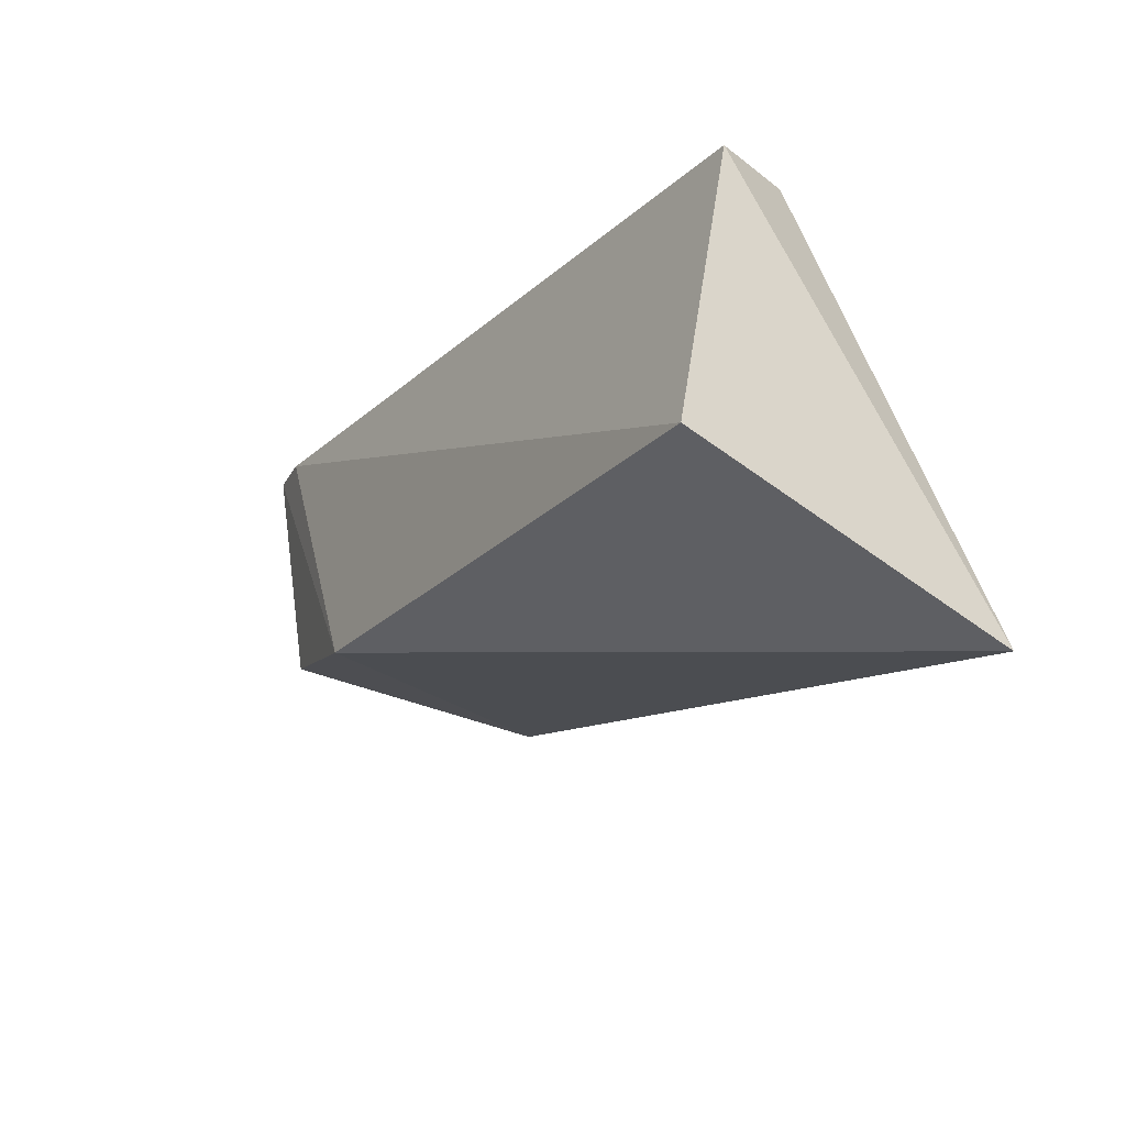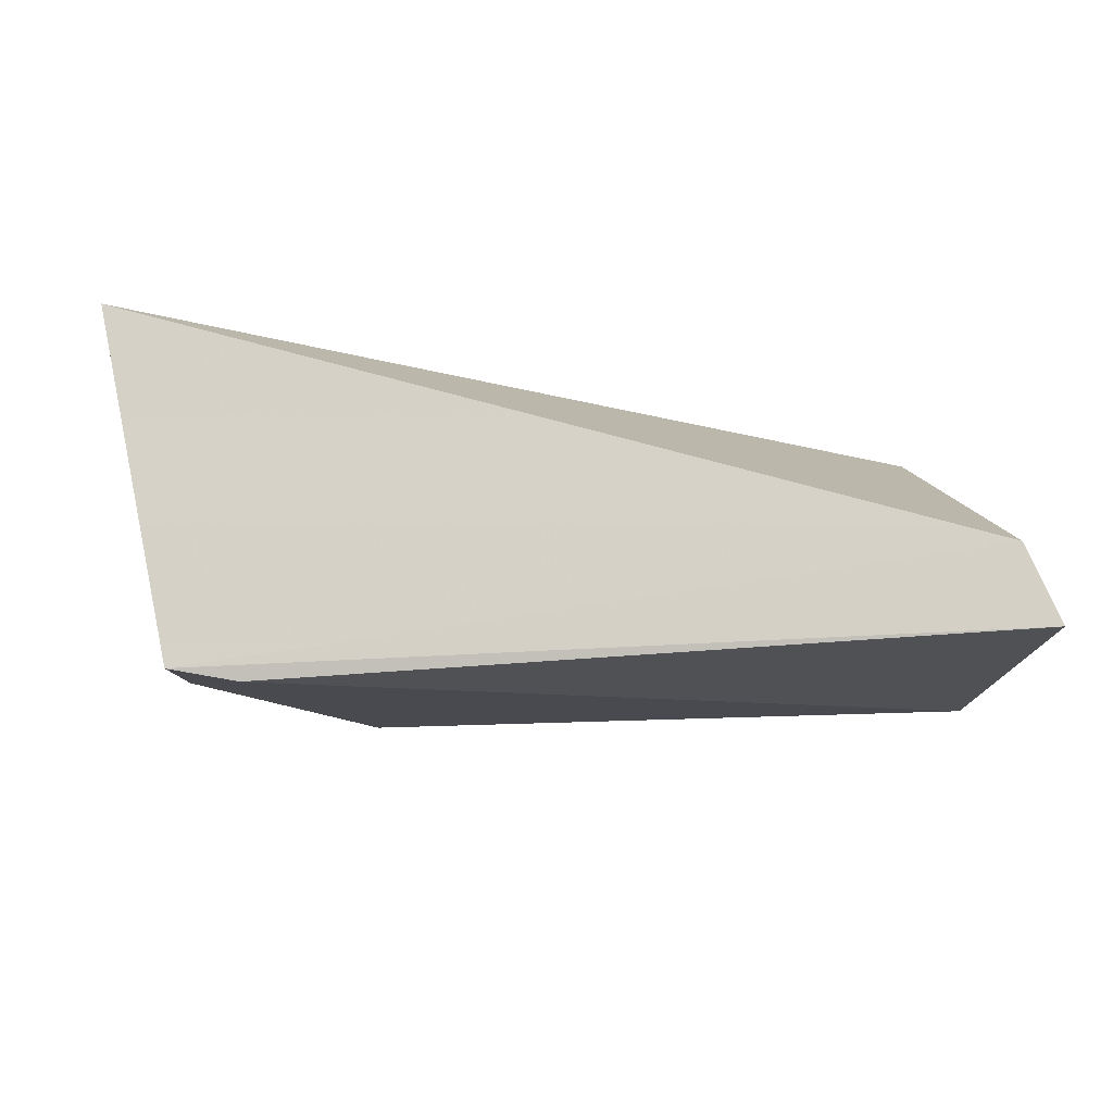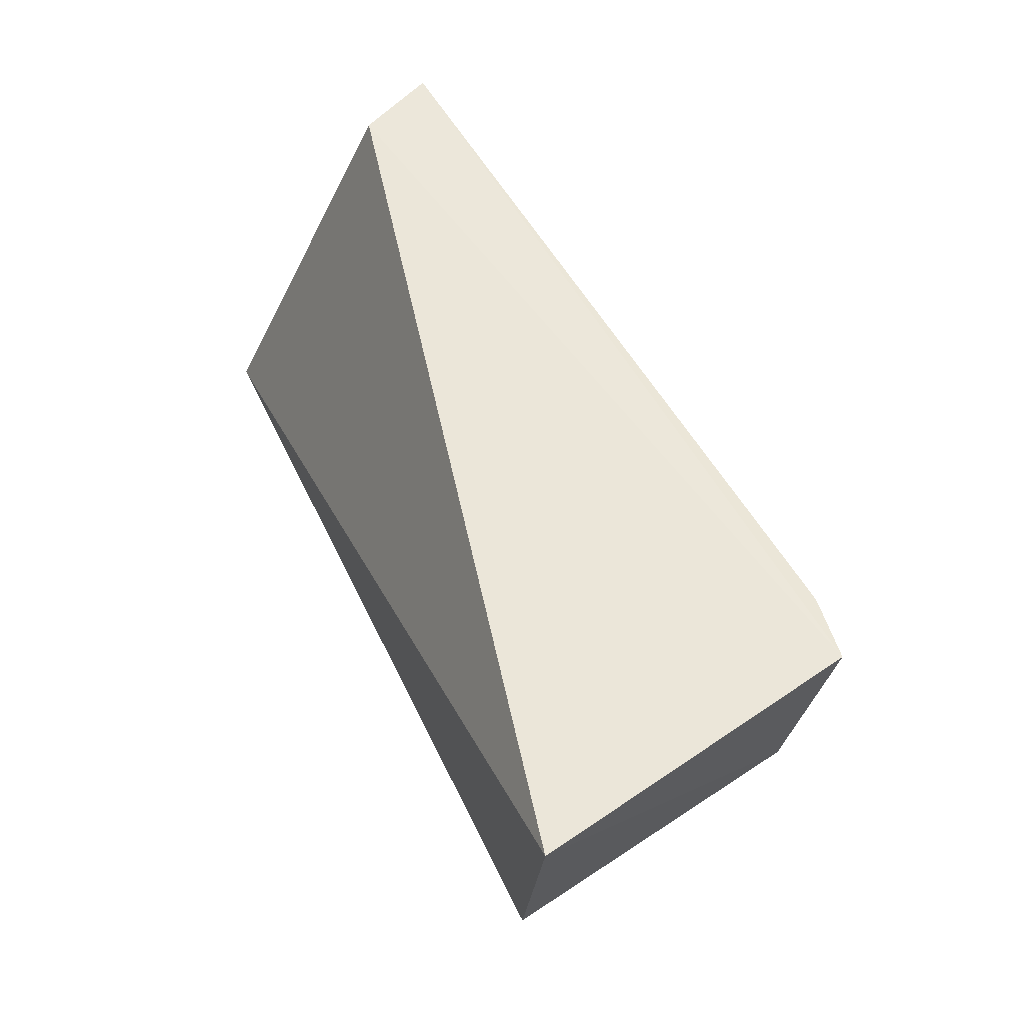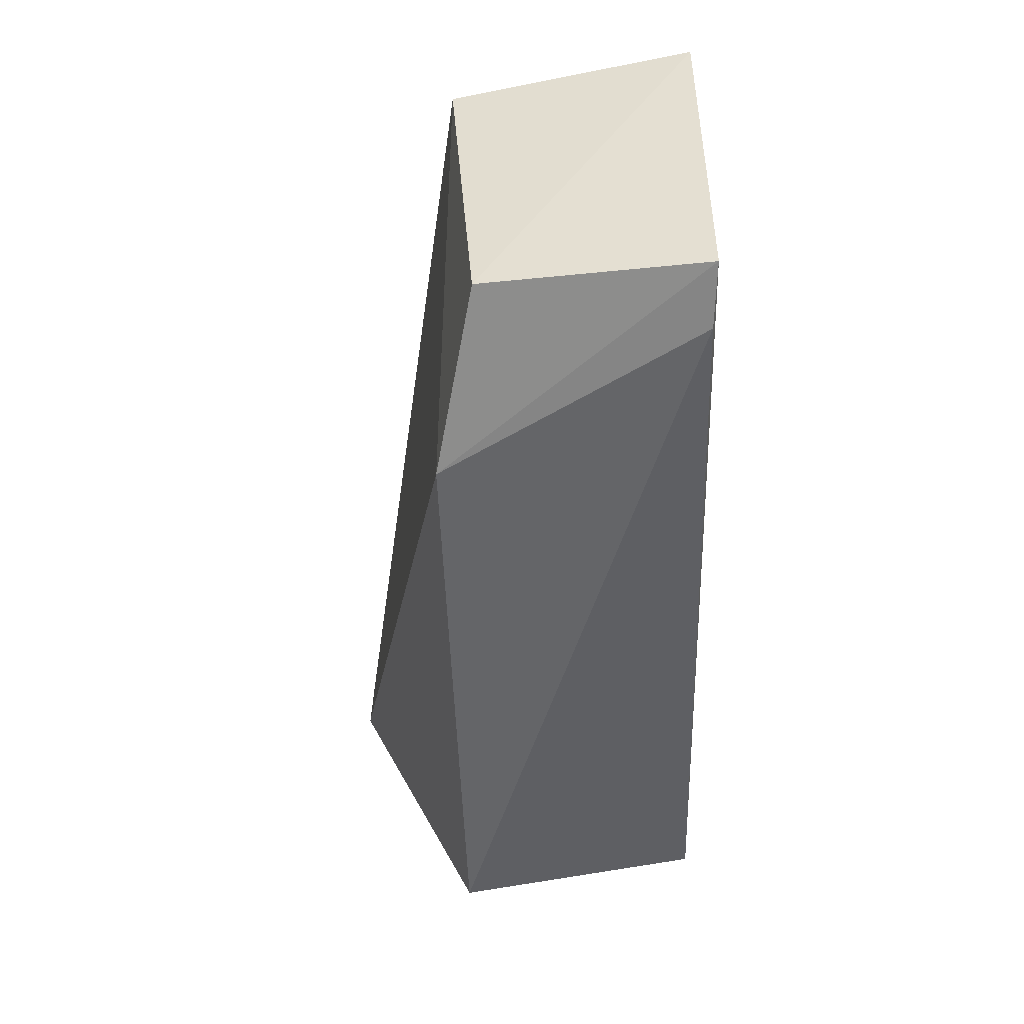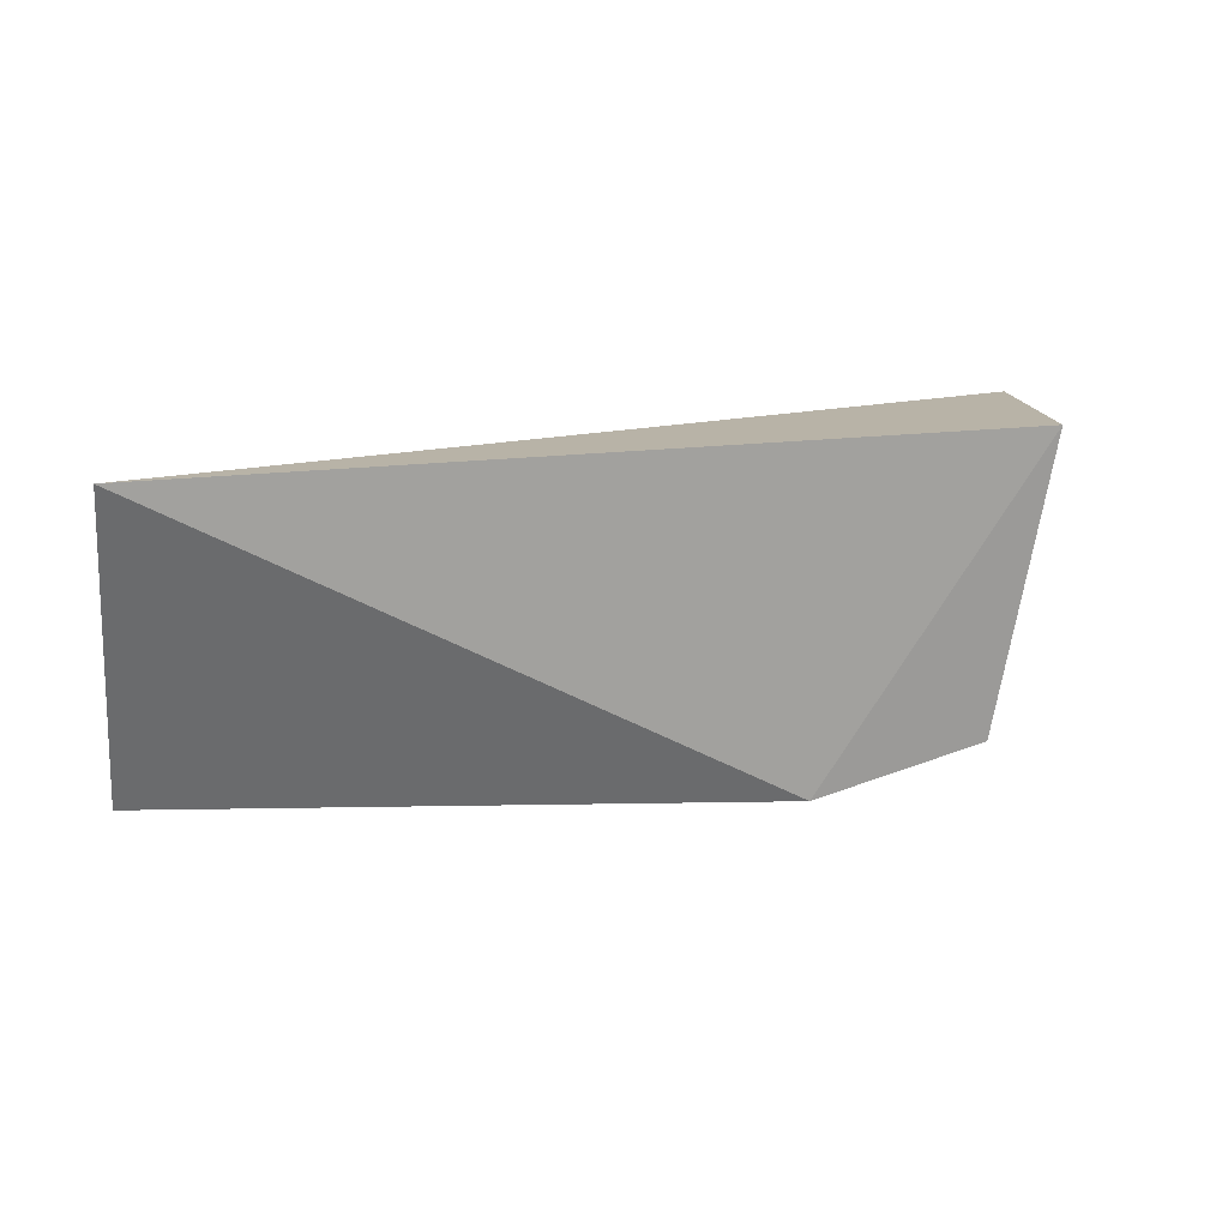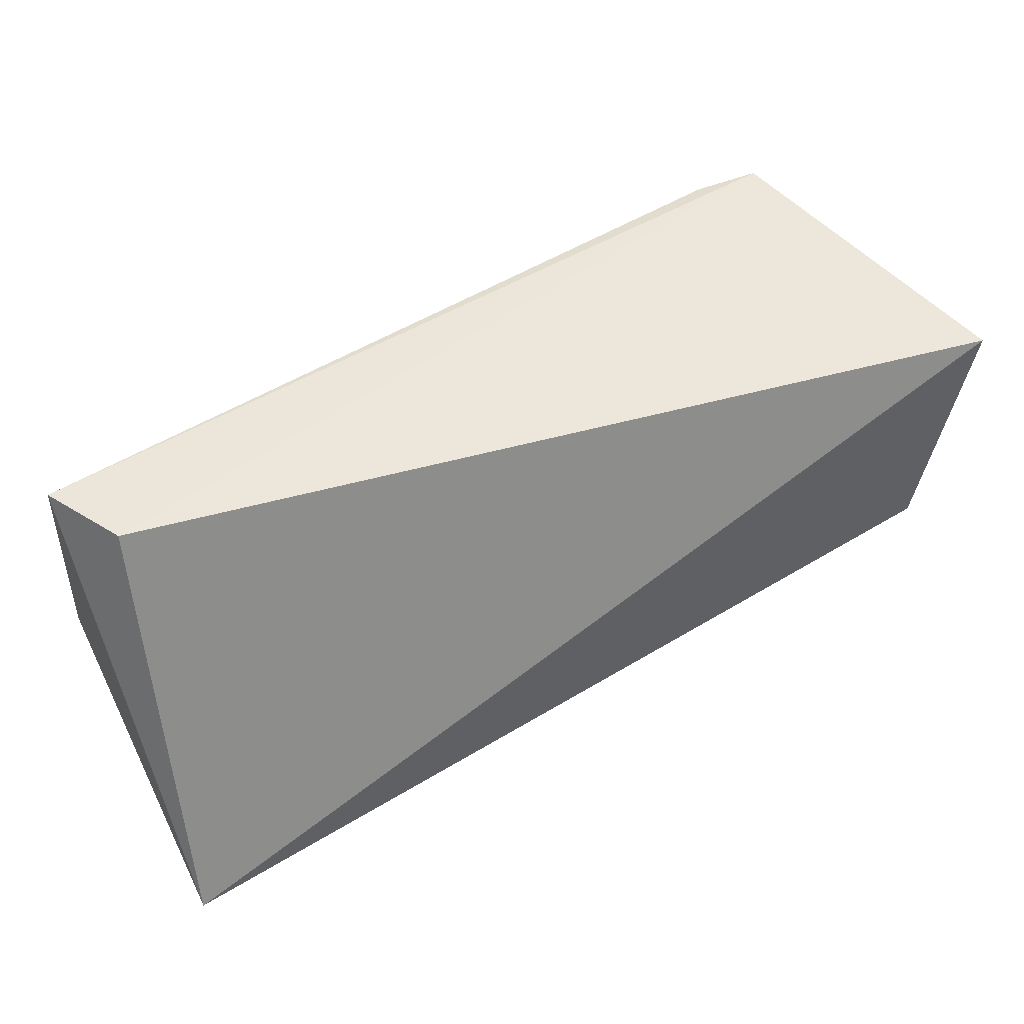
<metadata>
{"format":"obj","ext":"obj","renderer":"f3d","projection":"perspective","resolution":1024,"background":"white","views":[{"elev":-20.7,"azim":-117.5,"up":"+Y"},{"elev":-12.1,"azim":167.8,"up":"+Z"},{"elev":55.9,"azim":66.4,"up":"+Y"},{"elev":-54.3,"azim":91.5,"up":"+Z"},{"elev":12.8,"azim":-12.9,"up":"+Z"},{"elev":51.1,"azim":-28.3,"up":"+Y"}]}
</metadata>
<code>
v 0.1469 -0.06587 -0.4167
v 0.134 -0.06012 -0.4914
v 0.1579 -0.005518 -0.4167
v -0.05528 -0.004603 -0.4599
v -0.06564 -0.1021 -0.4163
v 0.1412 -0.004914 -0.4966
v 0.08755 -0.07031 -0.4996
v -0.06552 -0.06856 -0.4913
v -0.06532 -0.005241 -0.4797
v 0.1253 -0.005805 -0.4987
f 1 2 3
f 5 1 3
f 5 3 4
f 6 3 2
f 6 4 3
f 7 2 1
f 7 1 5
f 7 6 2
f 8 7 5
f 9 8 5
f 9 5 4
f 9 4 6
f 10 6 7
f 10 7 8
f 10 9 6
f 10 8 9

</code>
